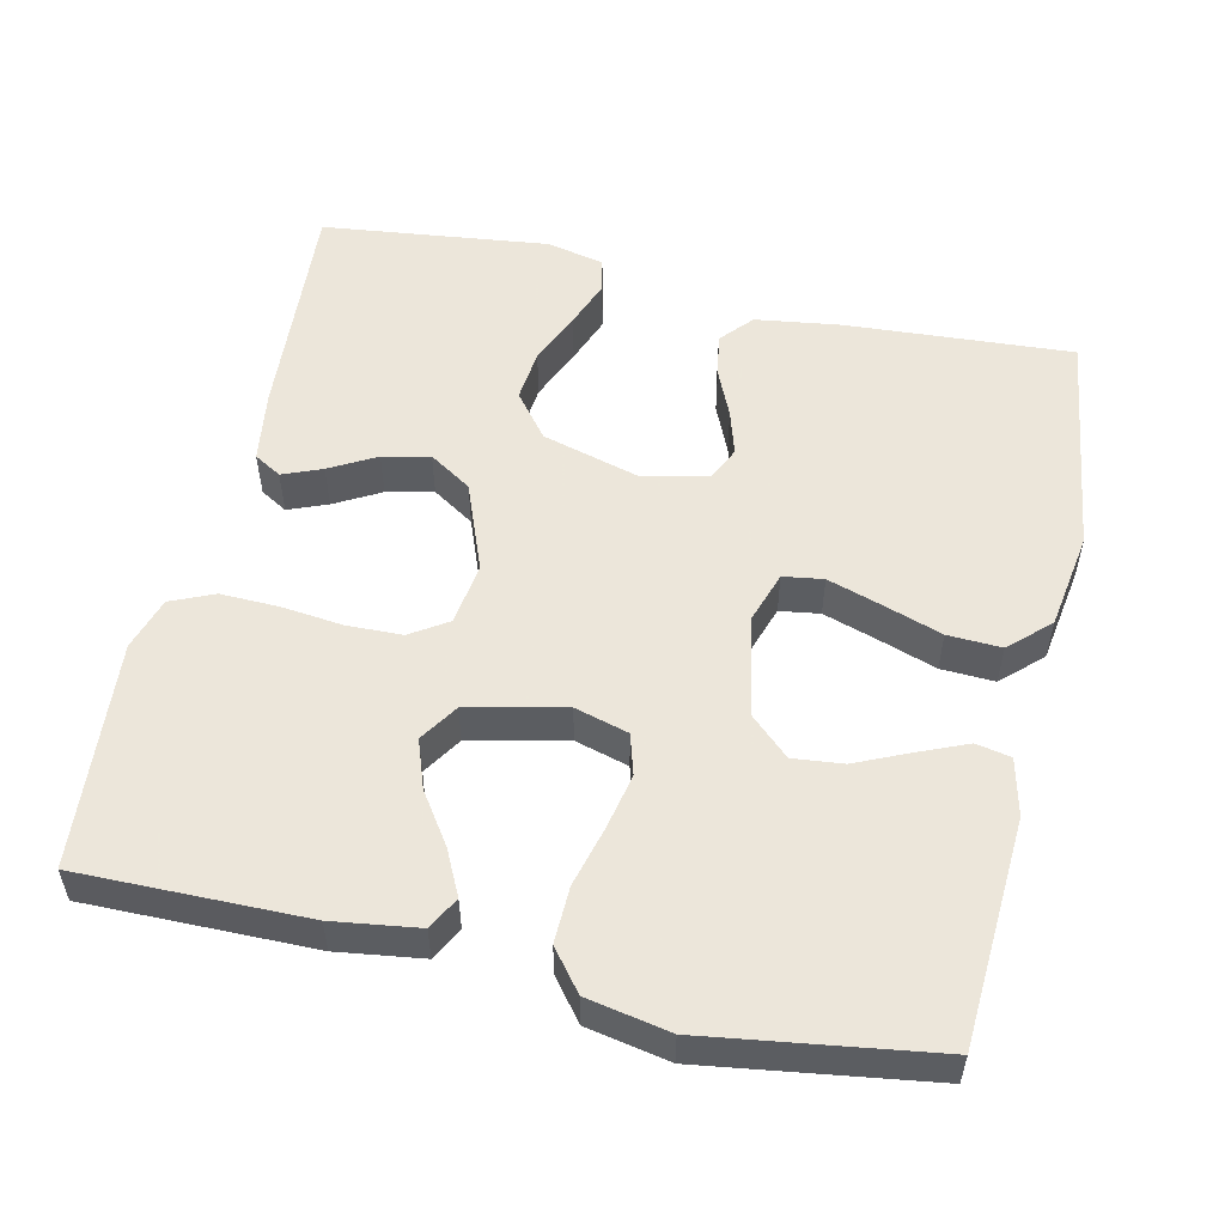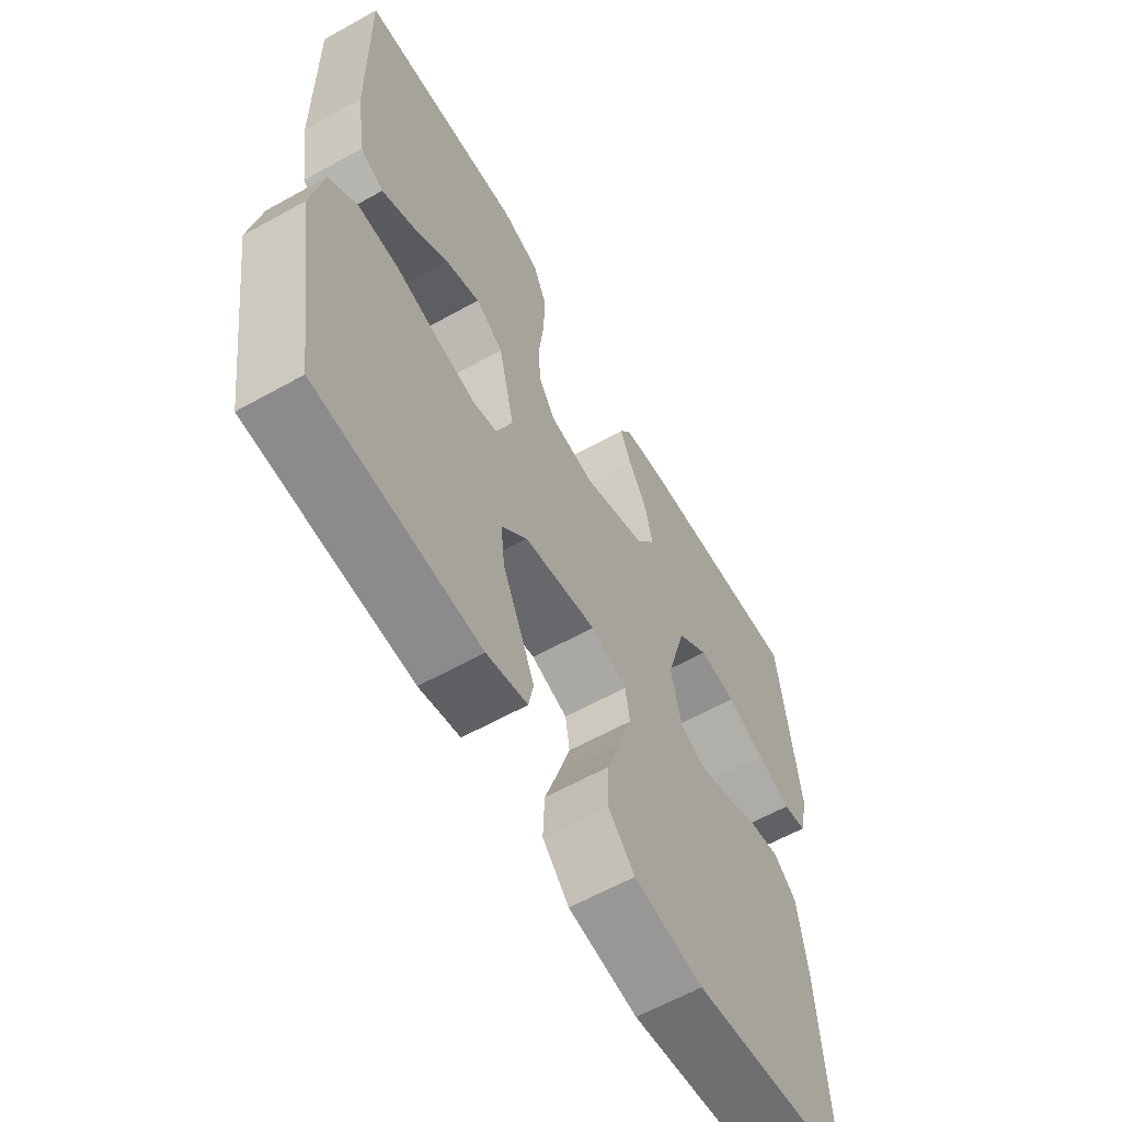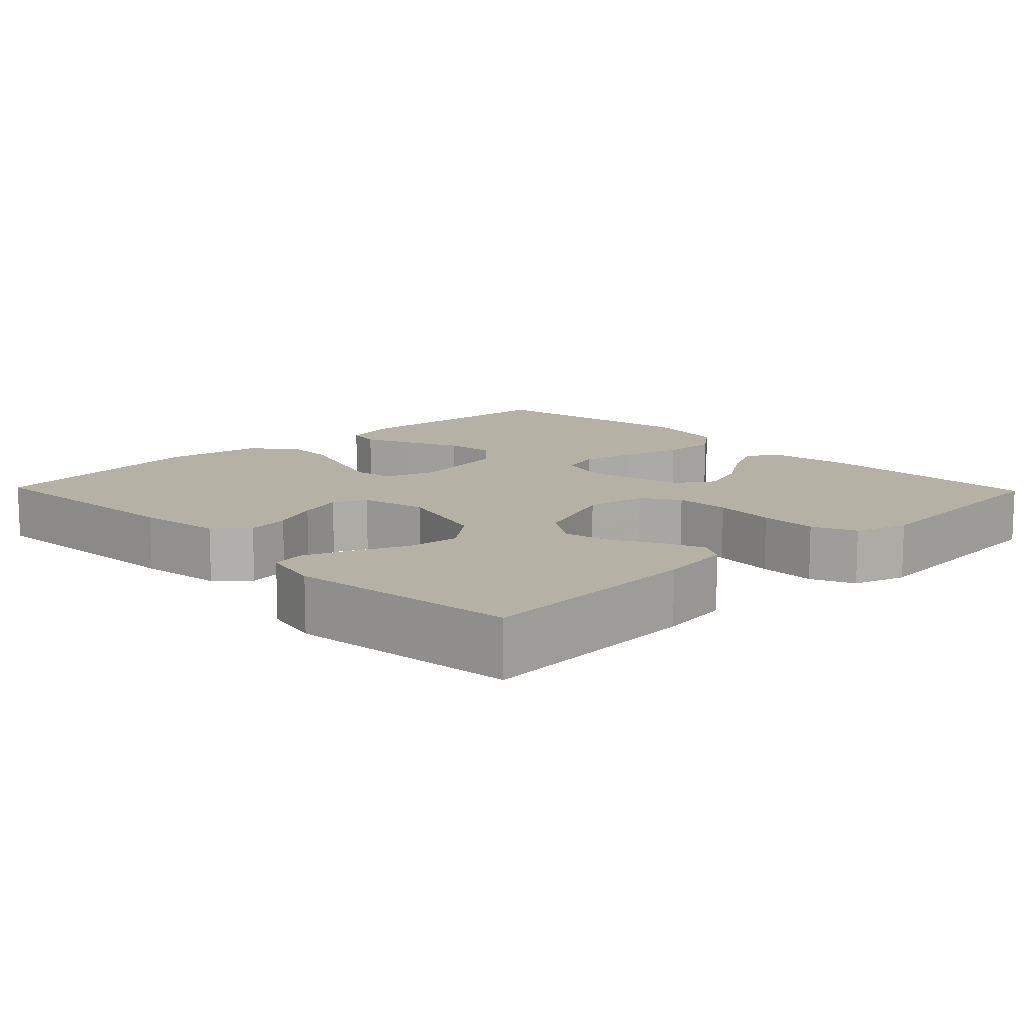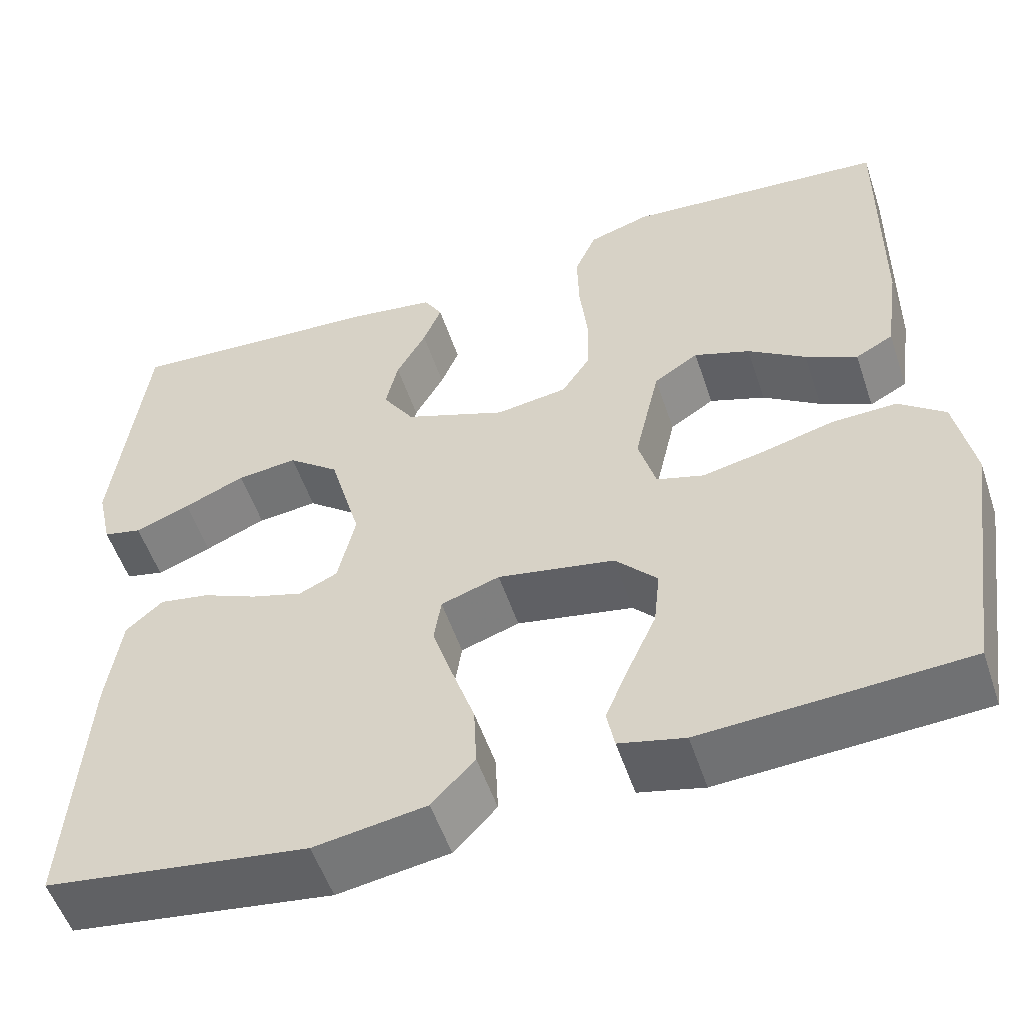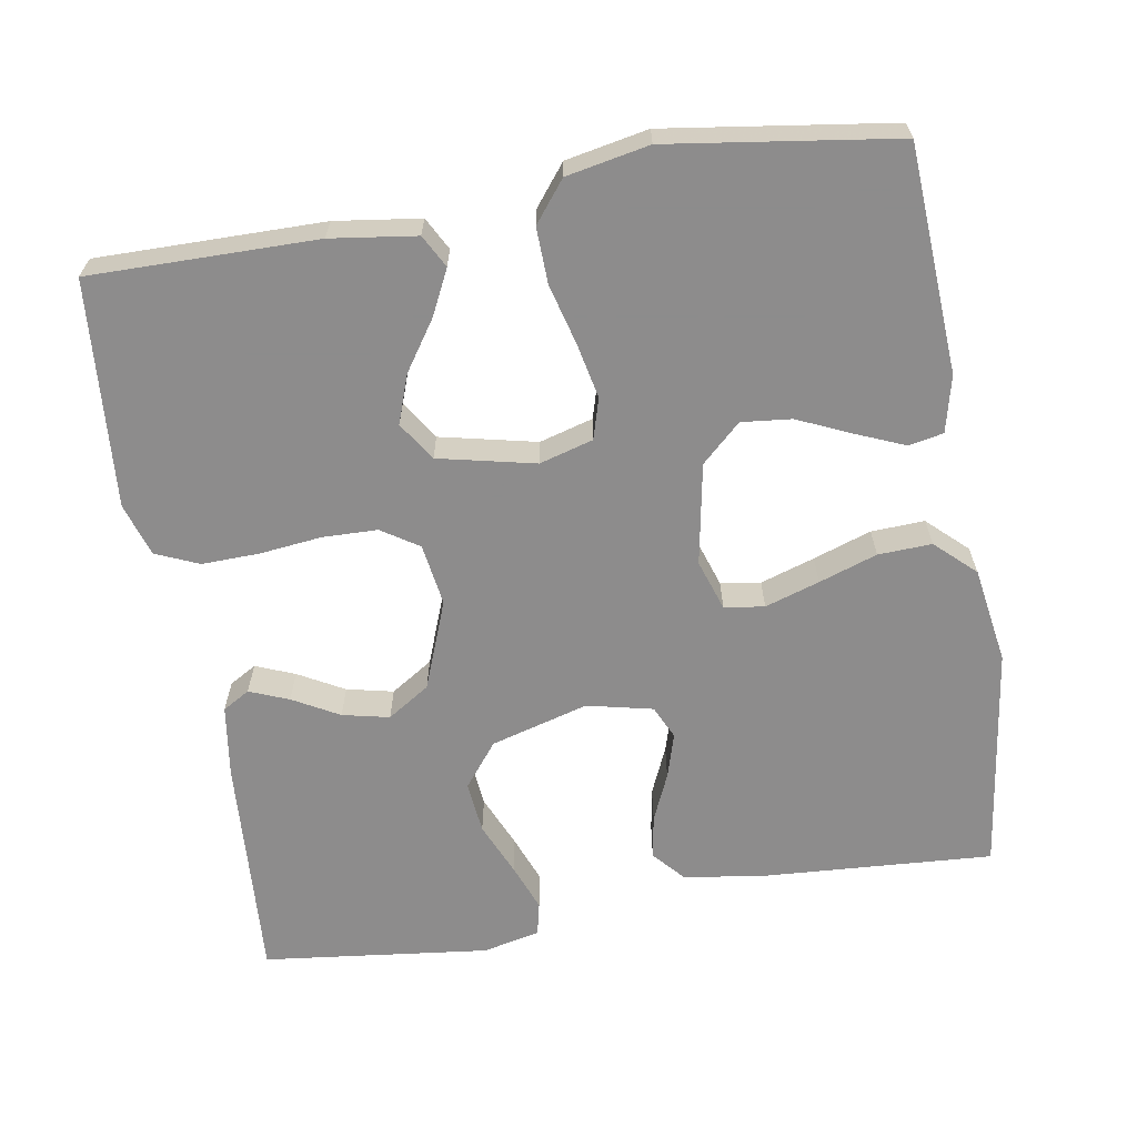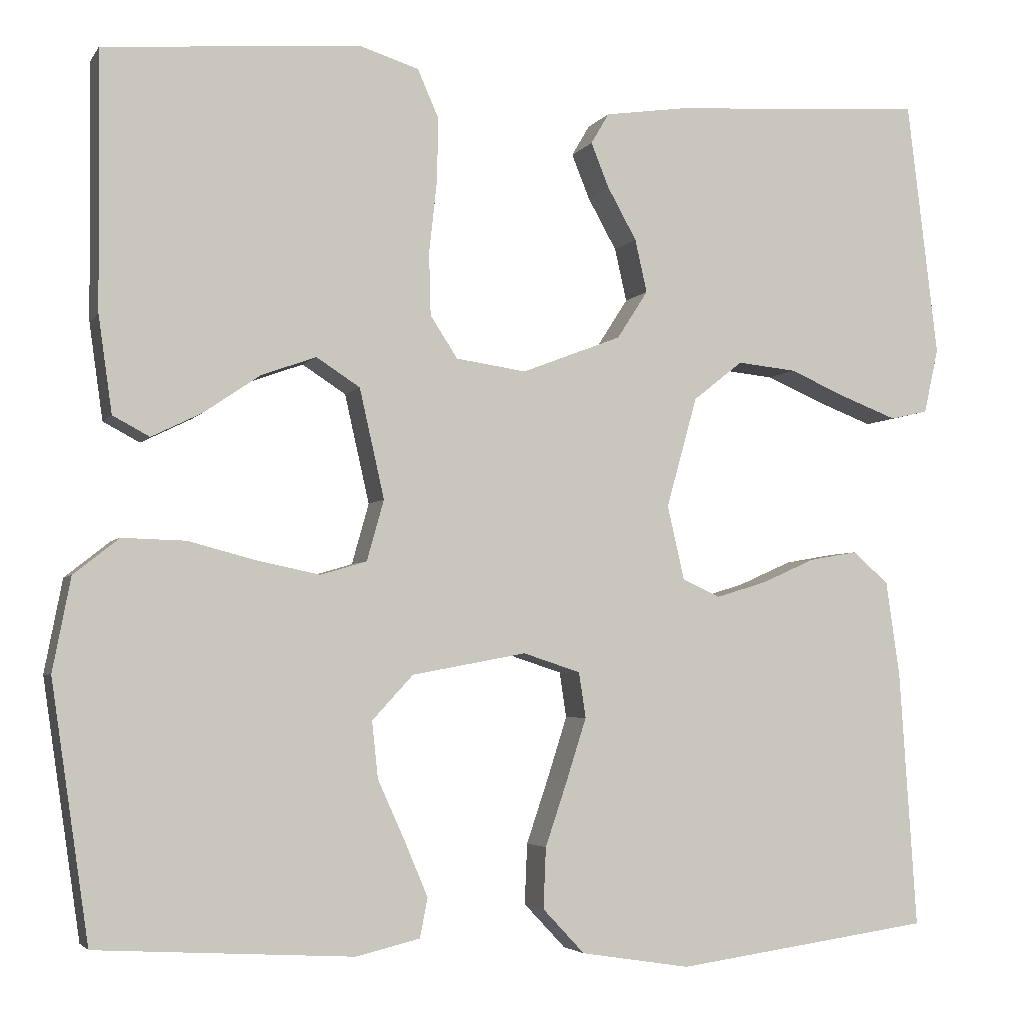
<metadata>
{"format":"obj","ext":"obj","renderer":"f3d","projection":"perspective","resolution":1024,"background":"white","views":[{"elev":54.2,"azim":102.8,"up":"+Y"},{"elev":-61.2,"azim":119.6,"up":"+Z"},{"elev":12.0,"azim":-44.0,"up":"+Y"},{"elev":-53.8,"azim":18.4,"up":"+Z"},{"elev":-64.3,"azim":99.7,"up":"+Y"},{"elev":-3.9,"azim":162.3,"up":"+Z"}]}
</metadata>
<code>
v 0.5 0.07 -0.5
v 0.2 0.07 -0.517
v 0.125 0.07 -0.499
v 0.116 0.07 -0.453
v 0.143 0.07 -0.389
v 0.175 0.07 -0.318
v 0.182 0.07 -0.252
v 0.134 0.07 -0.2
v 0 0.07 -0.175
v -0.067 0.07 -0.197
v -0.075 0.07 -0.25
v -0.052 0.07 -0.322
v -0.026 0.07 -0.399
v -0.023 0.07 -0.47
v -0.072 0.07 -0.522
v -0.2 0.07 -0.542
v -0.5 0.07 -0.5
v -0.48 0.07 -0.2
v -0.464 0.07 -0.088
v -0.422 0.07 -0.051
v -0.365 0.07 -0.061
v -0.302 0.07 -0.089
v -0.243 0.07 -0.107
v -0.199 0.07 -0.087
v -0.179 0.07 0
v -0.215 0.07 0.129
v -0.273 0.07 0.175
v -0.342 0.07 0.168
v -0.412 0.07 0.138
v -0.475 0.07 0.114
v -0.519 0.07 0.124
v -0.536 0.07 0.2
v -0.5 0.07 0.5
v -0.2 0.07 0.48
v -0.105 0.07 0.466
v -0.084 0.07 0.43
v -0.105 0.07 0.378
v -0.139 0.07 0.317
v -0.153 0.07 0.255
v -0.117 0.07 0.199
v 0 0.07 0.154
v 0.082 0.07 0.166
v 0.114 0.07 0.215
v 0.116 0.07 0.288
v 0.107 0.07 0.37
v 0.105 0.07 0.446
v 0.13 0.07 0.503
v 0.2 0.07 0.525
v 0.5 0.07 0.5
v 0.497 0.07 0.2
v 0.481 0.07 0.087
v 0.438 0.07 0.064
v 0.379 0.07 0.093
v 0.313 0.07 0.138
v 0.249 0.07 0.161
v 0.198 0.07 0.128
v 0.169 0.07 0
v 0.189 0.07 -0.071
v 0.243 0.07 -0.087
v 0.316 0.07 -0.072
v 0.396 0.07 -0.051
v 0.47 0.07 -0.049
v 0.523 0.07 -0.091
v 0.544 0.07 -0.2
v 0.5 0 -0.5
v 0.2 0 -0.517
v 0.125 0 -0.499
v 0.116 0 -0.453
v 0.143 0 -0.389
v 0.175 0 -0.318
v 0.182 0 -0.252
v 0.134 0 -0.2
v 0 0 -0.175
v -0.067 0 -0.197
v -0.075 0 -0.25
v -0.052 0 -0.322
v -0.026 0 -0.399
v -0.023 0 -0.47
v -0.072 0 -0.522
v -0.2 0 -0.542
v -0.5 0 -0.5
v -0.48 0 -0.2
v -0.464 0 -0.088
v -0.422 0 -0.051
v -0.365 0 -0.061
v -0.302 0 -0.089
v -0.243 0 -0.107
v -0.199 0 -0.087
v -0.179 0 0
v -0.215 0 0.129
v -0.273 0 0.175
v -0.342 0 0.168
v -0.412 0 0.138
v -0.475 0 0.114
v -0.519 0 0.124
v -0.536 0 0.2
v -0.5 0 0.5
v -0.2 0 0.48
v -0.105 0 0.466
v -0.084 0 0.43
v -0.105 0 0.378
v -0.139 0 0.317
v -0.153 0 0.255
v -0.117 0 0.199
v 0 0 0.154
v 0.082 0 0.166
v 0.114 0 0.215
v 0.116 0 0.288
v 0.107 0 0.37
v 0.105 0 0.446
v 0.13 0 0.503
v 0.2 0 0.525
v 0.5 0 0.5
v 0.497 0 0.2
v 0.481 0 0.087
v 0.438 0 0.064
v 0.379 0 0.093
v 0.313 0 0.138
v 0.249 0 0.161
v 0.198 0 0.128
v 0.169 0 0
v 0.189 0 -0.071
v 0.243 0 -0.087
v 0.316 0 -0.072
v 0.396 0 -0.051
v 0.47 0 -0.049
v 0.523 0 -0.091
v 0.544 0 -0.2
f 60 61 62 63
f 59 60 63 64
f 58 59 64 1
f 51 52 53 54
f 51 54 55
f 50 51 55
f 49 50 55
f 48 49 55 56
f 44 45 46 47
f 43 44 47 48
f 35 36 37 38
f 33 34 35 38
f 33 38 39
f 32 33 39 40
f 28 29 30 31
f 28 31 32
f 27 28 32 40
f 19 20 21 22
f 19 22 23
f 18 19 23
f 17 18 23
f 16 17 23 24
f 12 13 14 15
f 11 12 15 16
f 10 11 16 24
f 3 4 5 6
f 1 2 3 6
f 1 6 7
f 58 1 7 8
f 43 48 56 57
f 42 43 57
f 41 42 57 58
f 26 27 40 41
f 25 26 41 58
f 9 10 24 25
f 8 9 25 58
f 127 126 125 124
f 128 127 124 123
f 65 128 123 122
f 118 117 116 115
f 119 118 115
f 119 115 114
f 119 114 113
f 120 119 113 112
f 111 110 109 108
f 112 111 108 107
f 102 101 100 99
f 102 99 98 97
f 103 102 97
f 104 103 97 96
f 95 94 93 92
f 96 95 92
f 104 96 92 91
f 86 85 84 83
f 87 86 83
f 87 83 82
f 87 82 81
f 88 87 81 80
f 79 78 77 76
f 80 79 76 75
f 88 80 75 74
f 70 69 68 67
f 70 67 66 65
f 71 70 65
f 72 71 65 122
f 121 120 112 107
f 121 107 106
f 122 121 106 105
f 105 104 91 90
f 122 105 90 89
f 89 88 74 73
f 122 89 73 72
f 1 65 66 2
f 2 66 67 3
f 3 67 68 4
f 4 68 69 5
f 5 69 70 6
f 6 70 71 7
f 7 71 72 8
f 8 72 73 9
f 9 73 74 10
f 10 74 75 11
f 11 75 76 12
f 12 76 77 13
f 13 77 78 14
f 14 78 79 15
f 15 79 80 16
f 16 80 81 17
f 17 81 82 18
f 18 82 83 19
f 19 83 84 20
f 20 84 85 21
f 21 85 86 22
f 22 86 87 23
f 23 87 88 24
f 24 88 89 25
f 25 89 90 26
f 26 90 91 27
f 27 91 92 28
f 28 92 93 29
f 29 93 94 30
f 30 94 95 31
f 31 95 96 32
f 32 96 97 33
f 33 97 98 34
f 34 98 99 35
f 35 99 100 36
f 36 100 101 37
f 37 101 102 38
f 38 102 103 39
f 39 103 104 40
f 40 104 105 41
f 41 105 106 42
f 42 106 107 43
f 43 107 108 44
f 44 108 109 45
f 45 109 110 46
f 46 110 111 47
f 47 111 112 48
f 48 112 113 49
f 49 113 114 50
f 50 114 115 51
f 51 115 116 52
f 52 116 117 53
f 53 117 118 54
f 54 118 119 55
f 55 119 120 56
f 56 120 121 57
f 57 121 122 58
f 58 122 123 59
f 59 123 124 60
f 60 124 125 61
f 61 125 126 62
f 62 126 127 63
f 63 127 128 64
f 64 128 65 1

</code>
